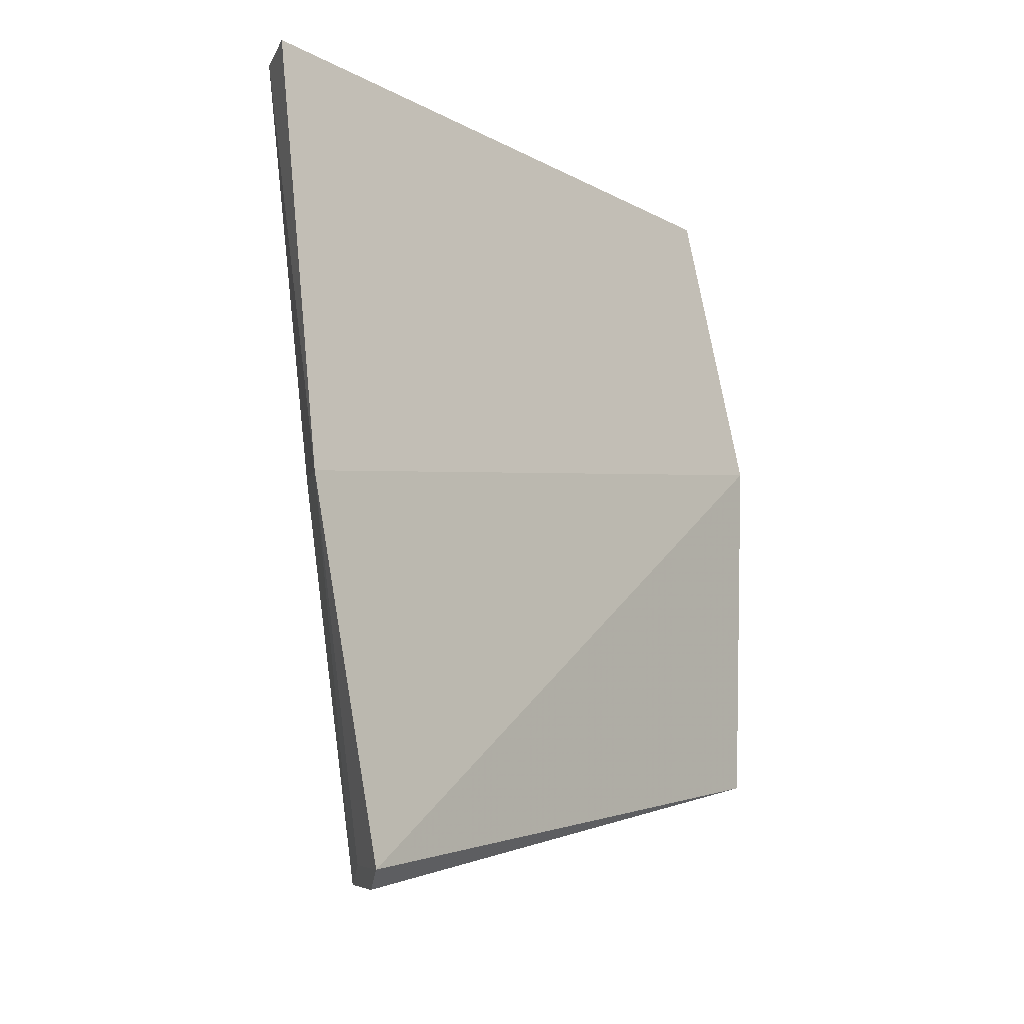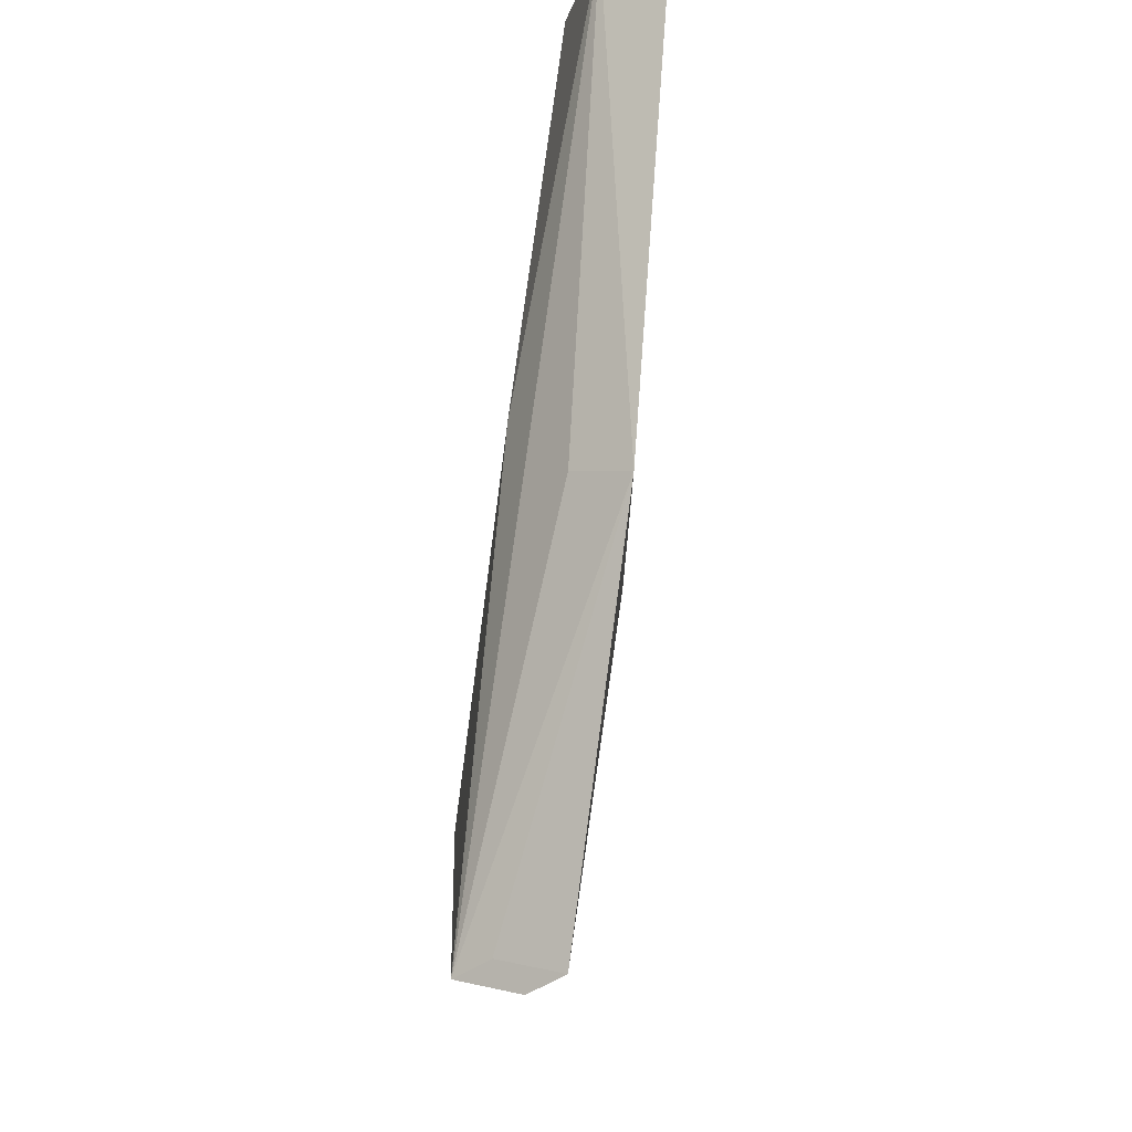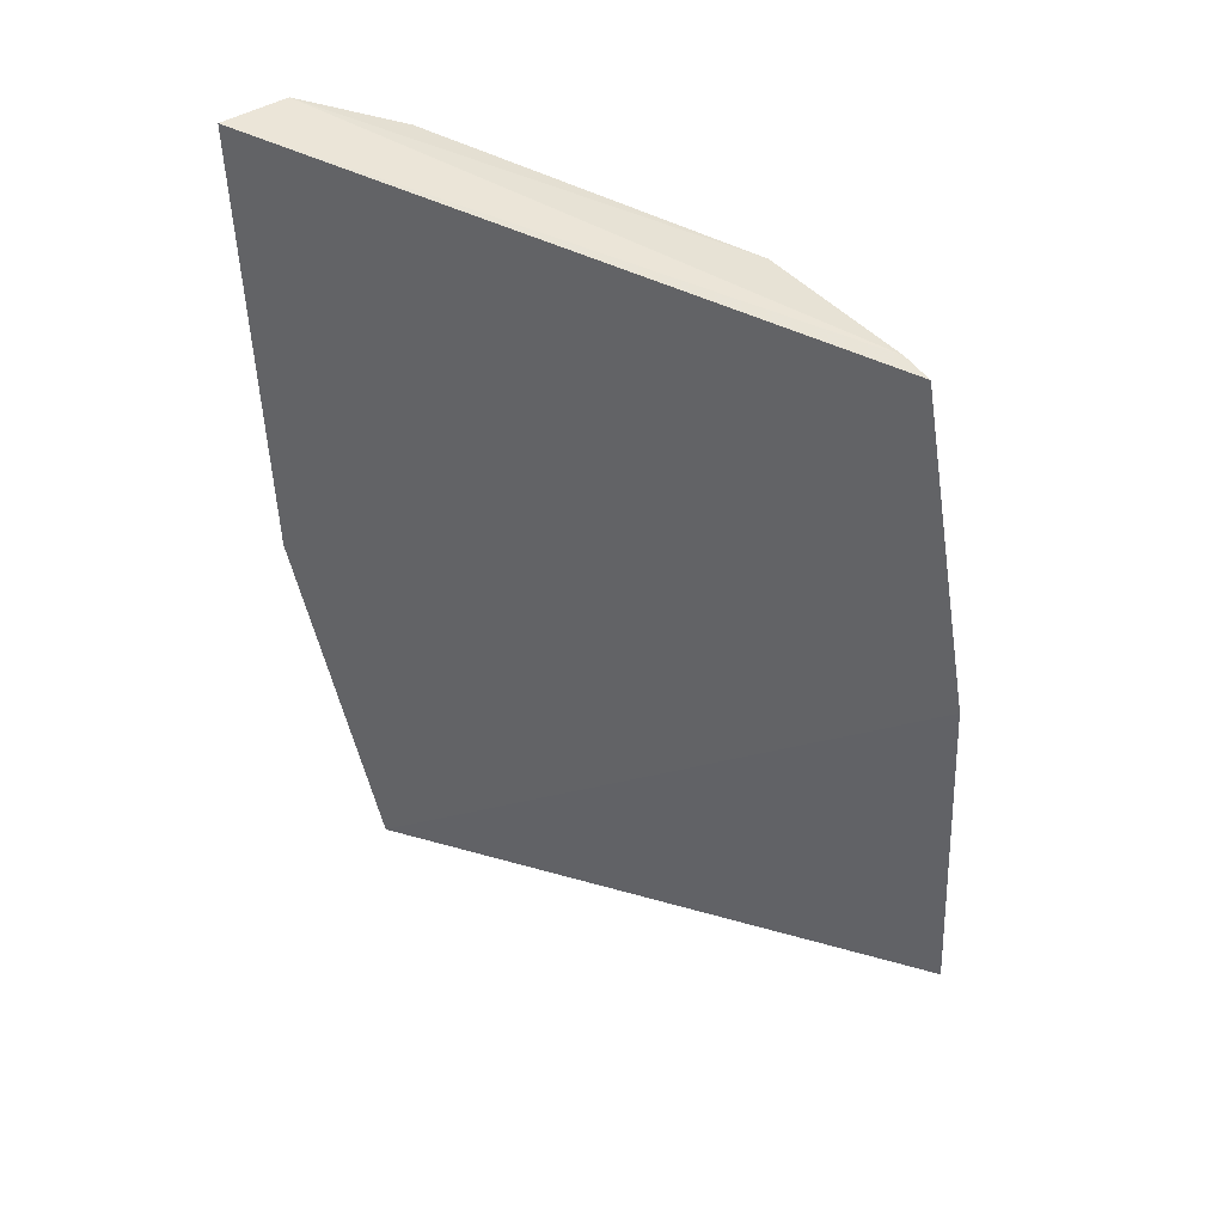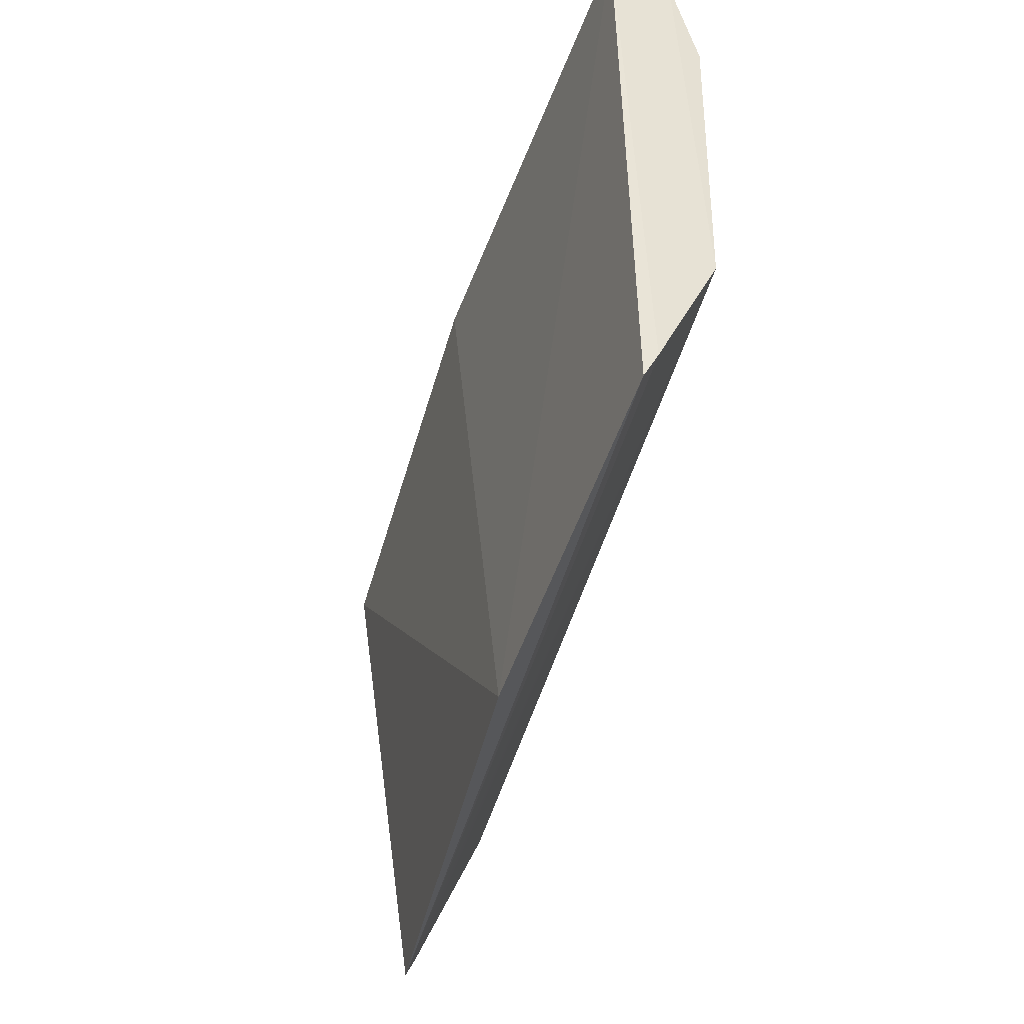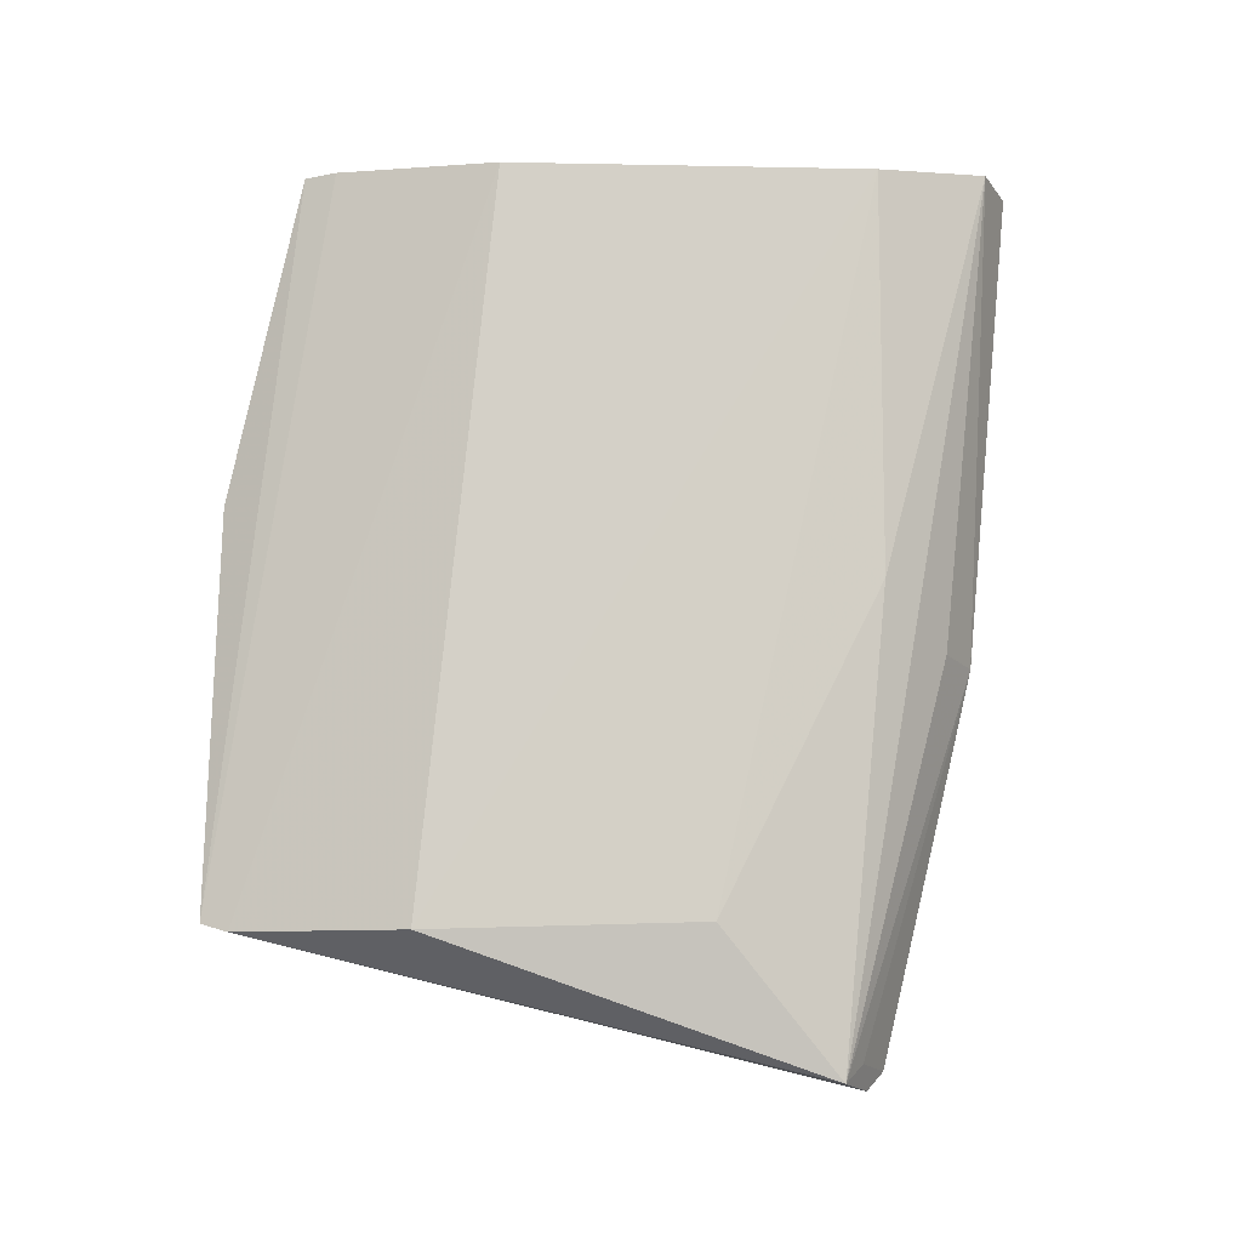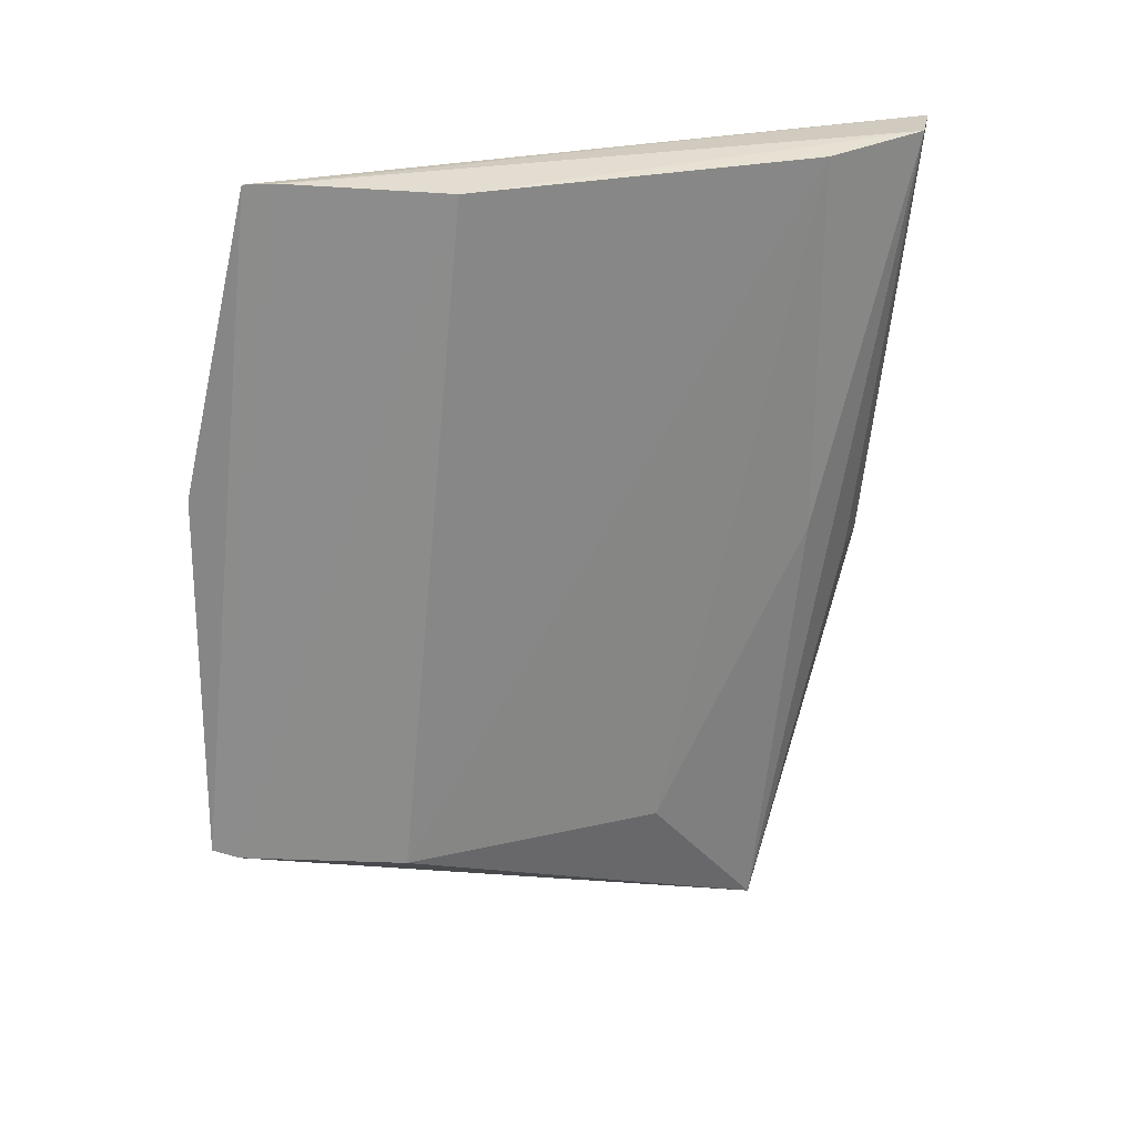
<metadata>
{"format":"obj","ext":"obj","renderer":"f3d","projection":"perspective","resolution":1024,"background":"white","views":[{"elev":-14.6,"azim":-136.9,"up":"+Z"},{"elev":70.8,"azim":-172.3,"up":"+Y"},{"elev":44.8,"azim":-58.9,"up":"+Z"},{"elev":-48.2,"azim":-17.6,"up":"+Y"},{"elev":-8.4,"azim":84.1,"up":"+Z"},{"elev":27.9,"azim":72.3,"up":"+Z"}]}
</metadata>
<code>
v 0.04929 0.02987 -0.1595
v 0.06907 0.0644 -0.2361
v 0.0681 0.0786 -0.09905
v 0.05256 0.1753 -0.09797
v 0.0472 0.1506 -0.2611
v 0.06885 0.1478 -0.1737
v 0.0534 0.04345 -0.09844
v 0.0546 0.02774 -0.2349
v 0.0471 0.1684 -0.1873
v 0.06961 0.1474 -0.09843
v 0.06501 0.1402 -0.2625
v 0.0567 0.03276 -0.2364
v 0.05602 0.04916 -0.09799
v 0.06962 0.1169 -0.2346
v 0.06411 0.1689 -0.09713
v 0.05896 0.1445 -0.2593
v 0.05325 0.1462 -0.2644
v 0.05732 0.1614 -0.1859
f 7 4 1
f 8 1 5
f 8 7 1
f 9 5 1
f 9 1 4
f 10 3 2
f 12 2 3
f 12 3 8
f 12 11 2
f 13 8 3
f 13 7 8
f 13 4 7
f 14 10 2
f 14 6 10
f 14 11 6
f 14 2 11
f 15 10 6
f 15 4 13
f 15 13 3
f 15 3 10
f 15 6 11
f 15 9 4
f 16 11 5
f 16 5 9
f 16 9 11
f 17 8 5
f 17 5 11
f 17 12 8
f 17 11 12
f 18 15 11
f 18 11 9
f 18 9 15

</code>
